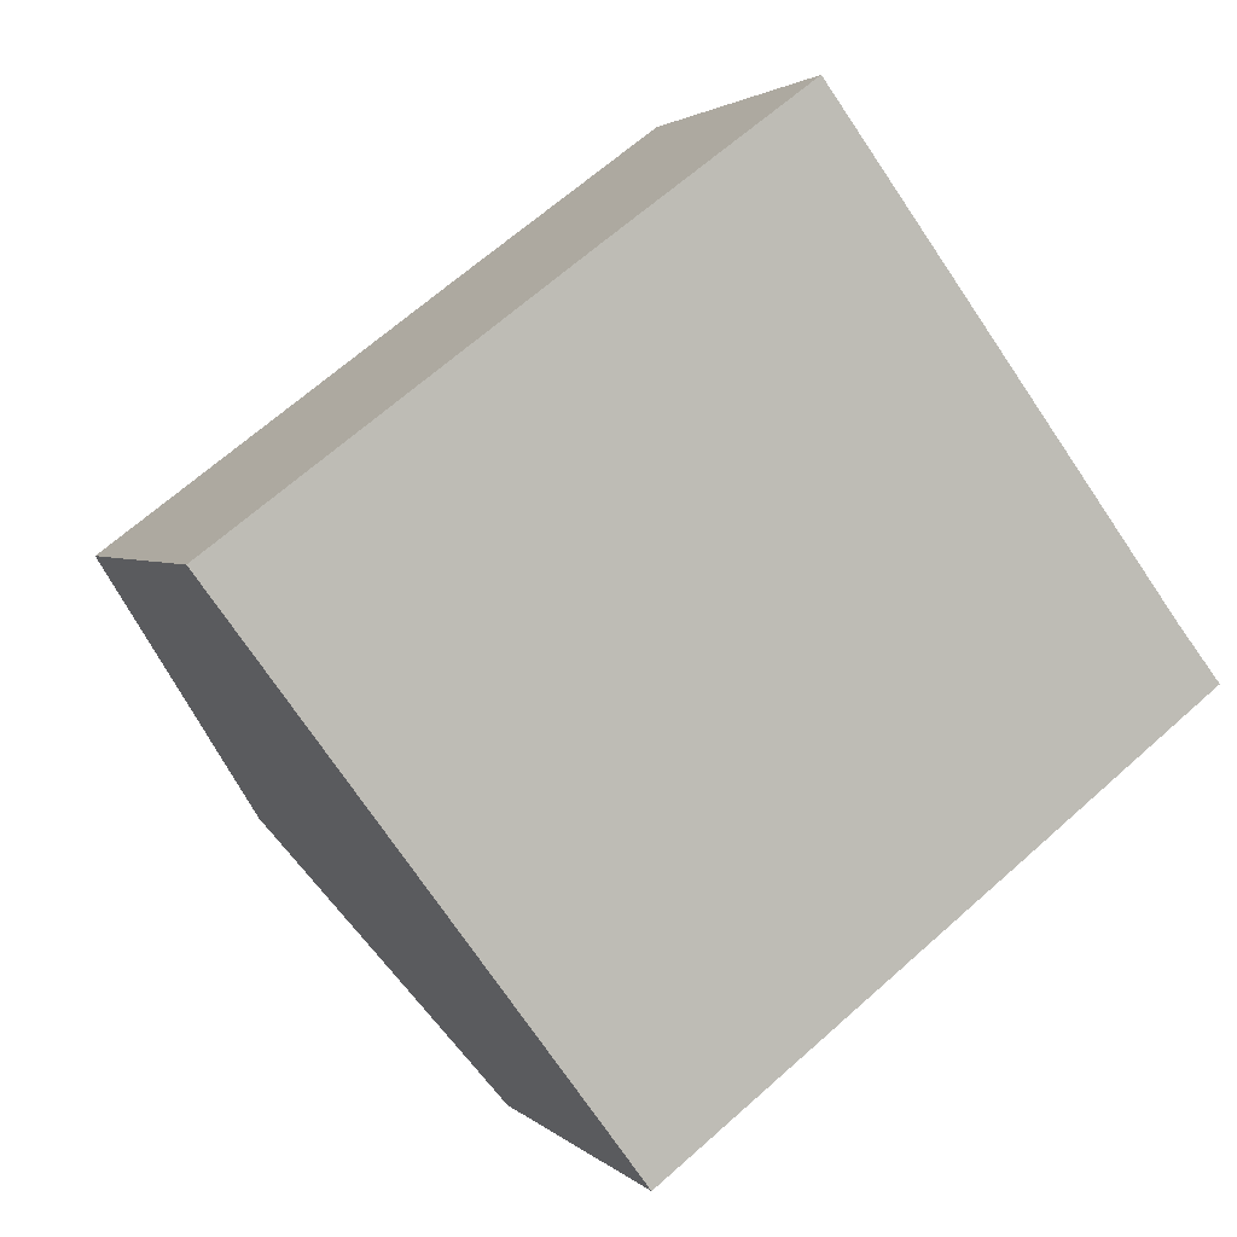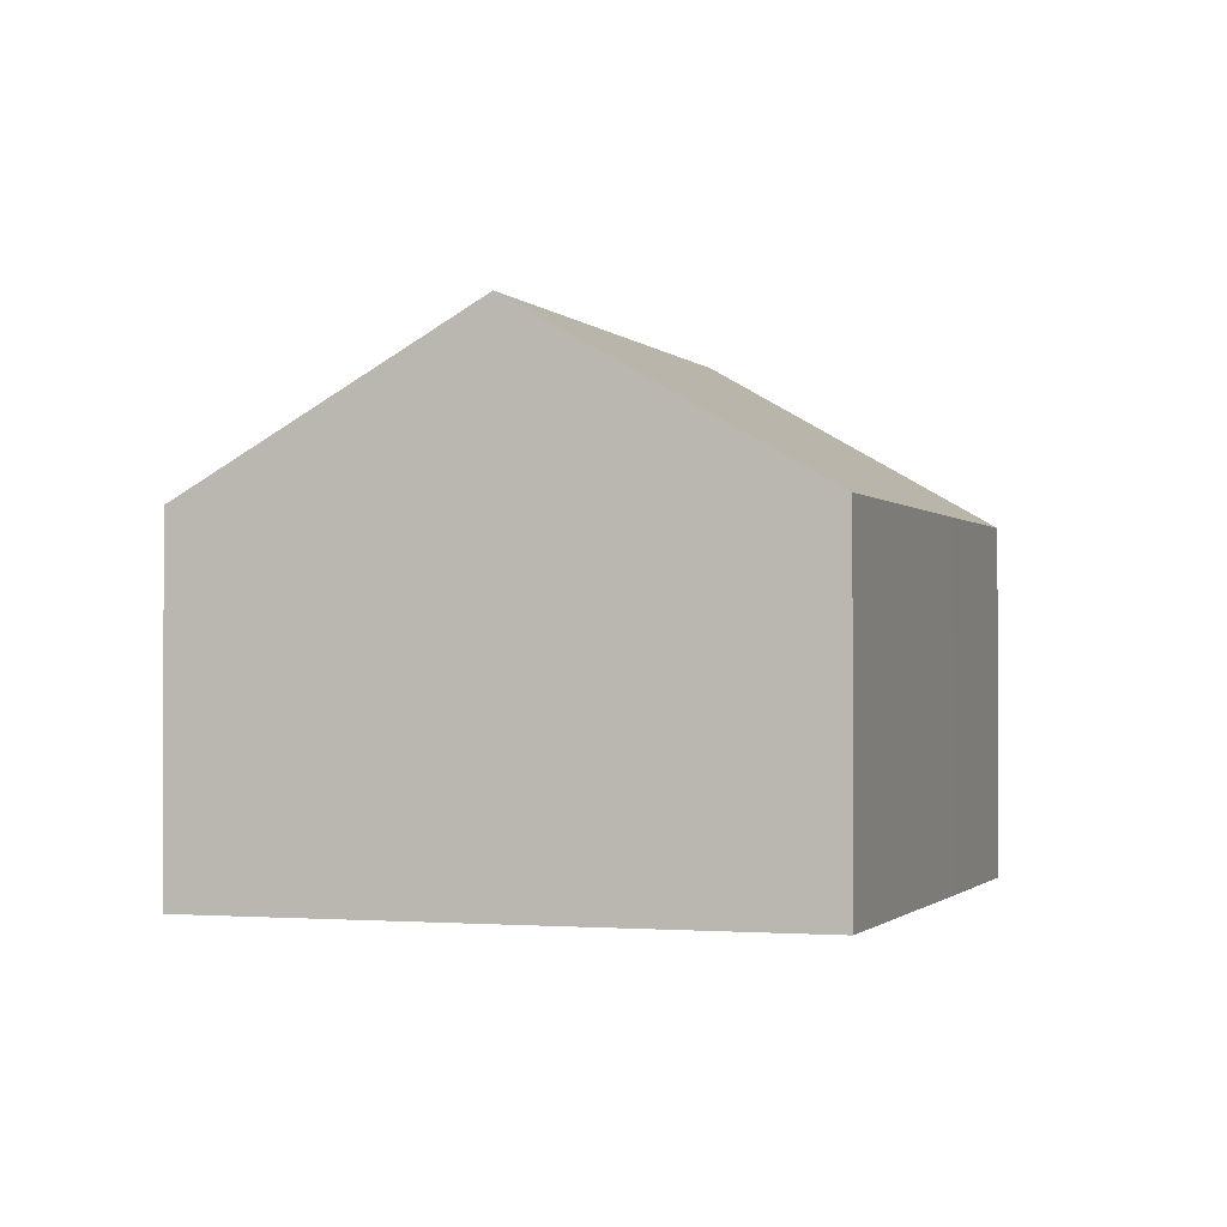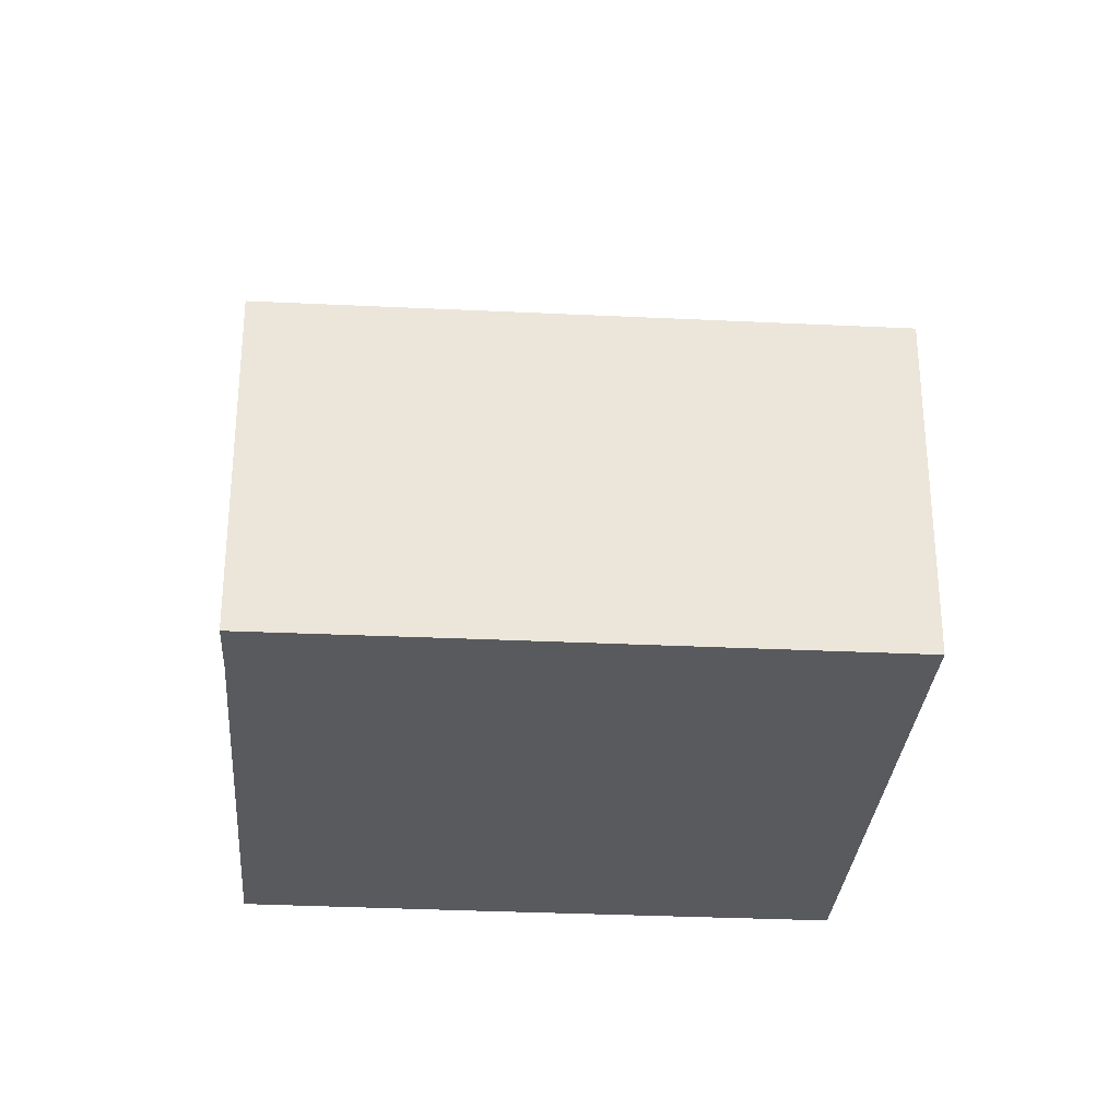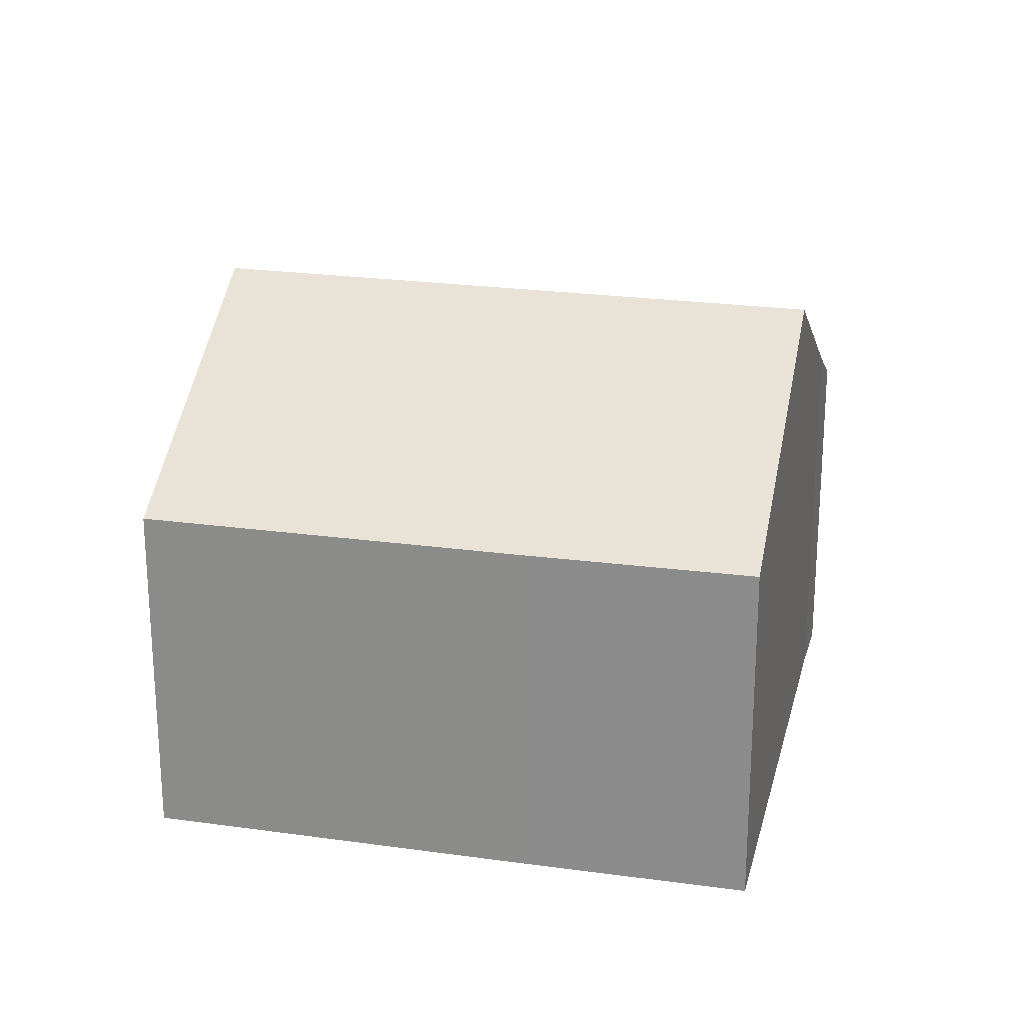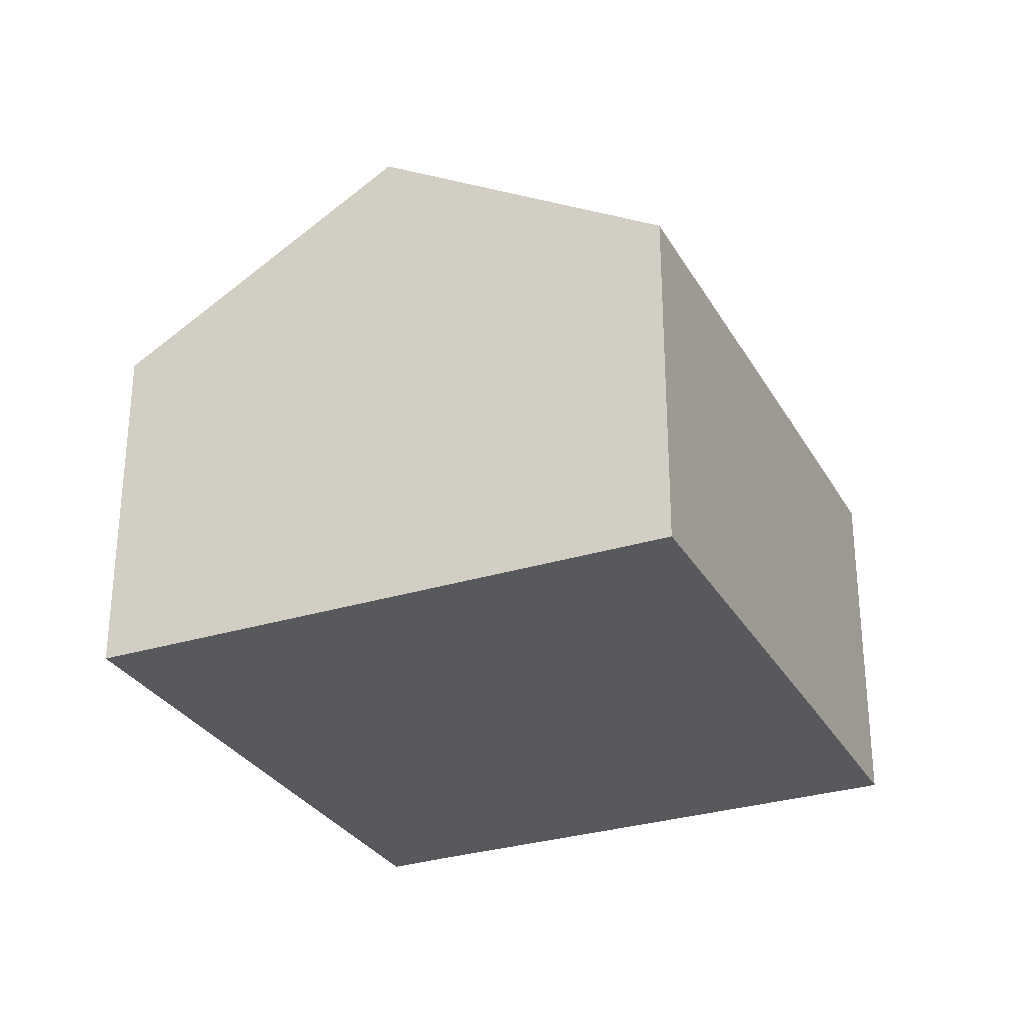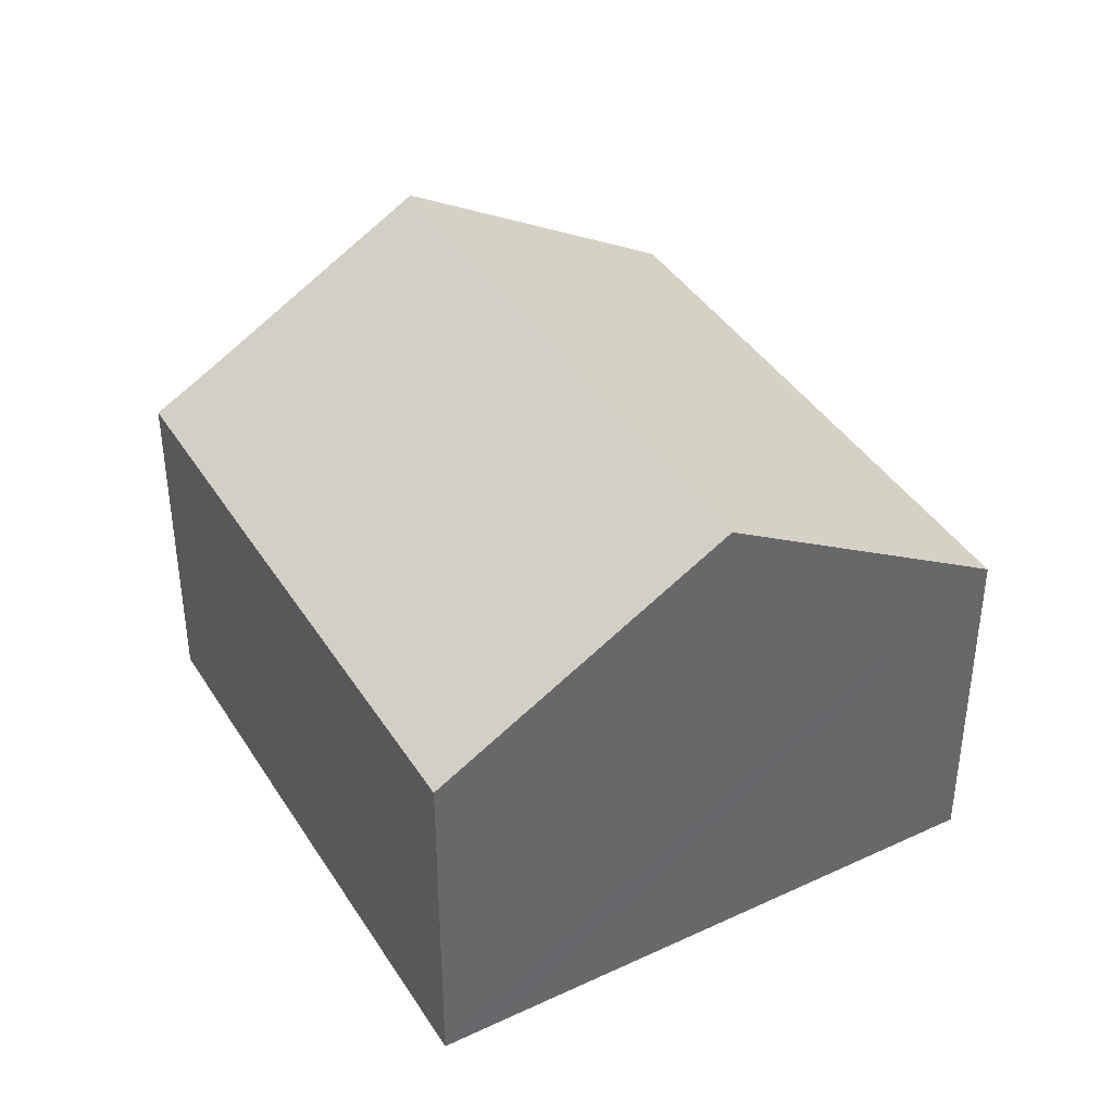
<metadata>
{"format":"obj","ext":"obj","renderer":"f3d","projection":"perspective","resolution":1024,"background":"white","views":[{"elev":2.3,"azim":-20.6,"up":"+Z"},{"elev":-1.1,"azim":-108.5,"up":"+Y"},{"elev":-30.6,"azim":138.9,"up":"+Y"},{"elev":23.2,"azim":-23.6,"up":"+Y"},{"elev":-29.9,"azim":-102.2,"up":"+Y"},{"elev":40.5,"azim":-156.4,"up":"+Y"}]}
</metadata>
<code>
v  6.153 7.035 -8.286
v  12.71 6.507 -4.482
v  6.698 6.511 -9.025
v  16.03 6.511 -1.954
v  15.3 7.189 -1.022
v  3.359 9.709 -4.524
v  12.65 9.709 2.517
v  0 6.494 3.976e-16
v  5.886 6.504 4.437
v  9.313 6.524 6.989
v  6.698 5.526e-16 -9.025
v  6.153 5.074e-16 -8.286
v  3.359 2.77e-16 -4.524
v  0 0 0
v  5.886 -2.717e-16 4.437
v  9.313 -4.28e-16 6.989
v  12.65 -1.541e-16 2.517
v  15.3 6.258e-17 -1.022
v  16.03 1.196e-16 -1.954
v  12.71 2.744e-16 -4.482
g defaultobject
f 1 2 3
f 2 1 4
f 4 1 5
f 5 1 6
f 5 6 7
f 8 7 6
f 7 8 9
f 7 9 10
f 11 1 3
f 1 11 6
f 6 11 8
f 8 11 12
f 8 12 13
f 8 13 14
f 14 9 8
f 9 14 15
f 9 15 10
f 10 15 16
f 16 7 10
f 7 16 5
f 5 16 17
f 5 17 18
f 18 4 5
f 4 18 19
f 19 2 4
f 2 19 3
f 3 19 20
f 3 20 11
f 15 17 16
f 17 15 14
f 17 14 18
f 18 14 13
f 18 13 19
f 19 13 20
f 20 13 12
f 20 12 11

</code>
